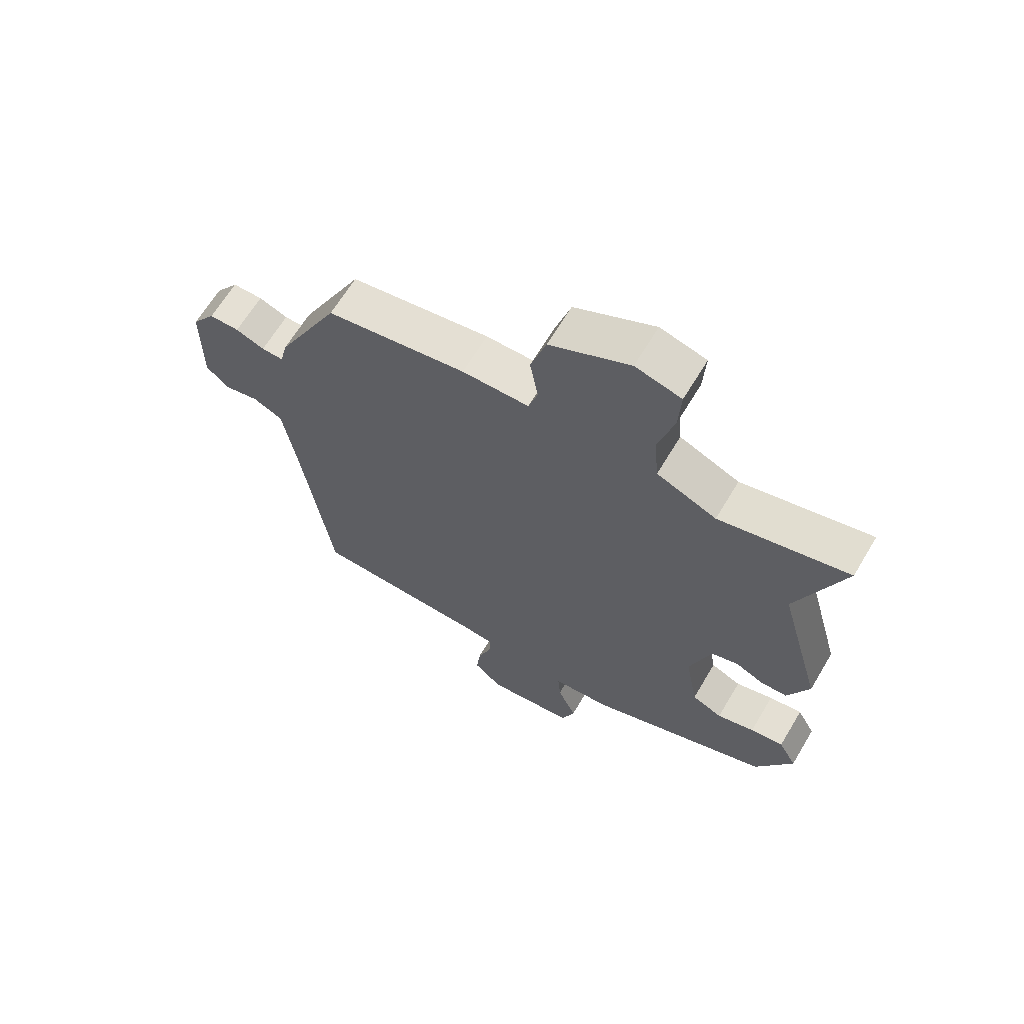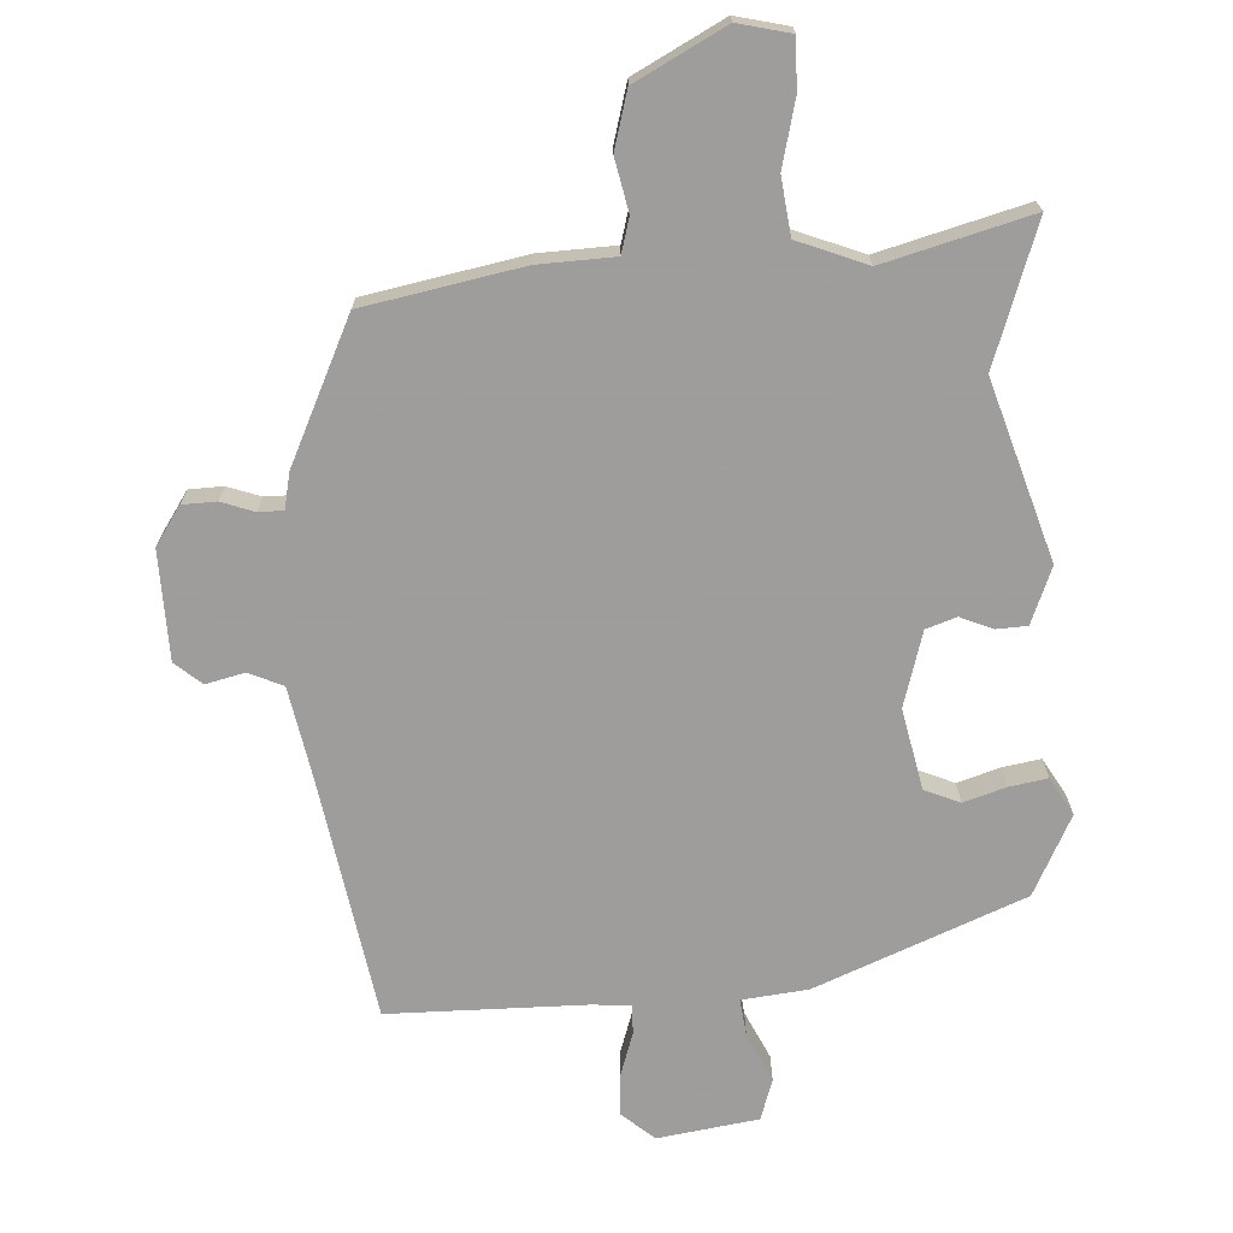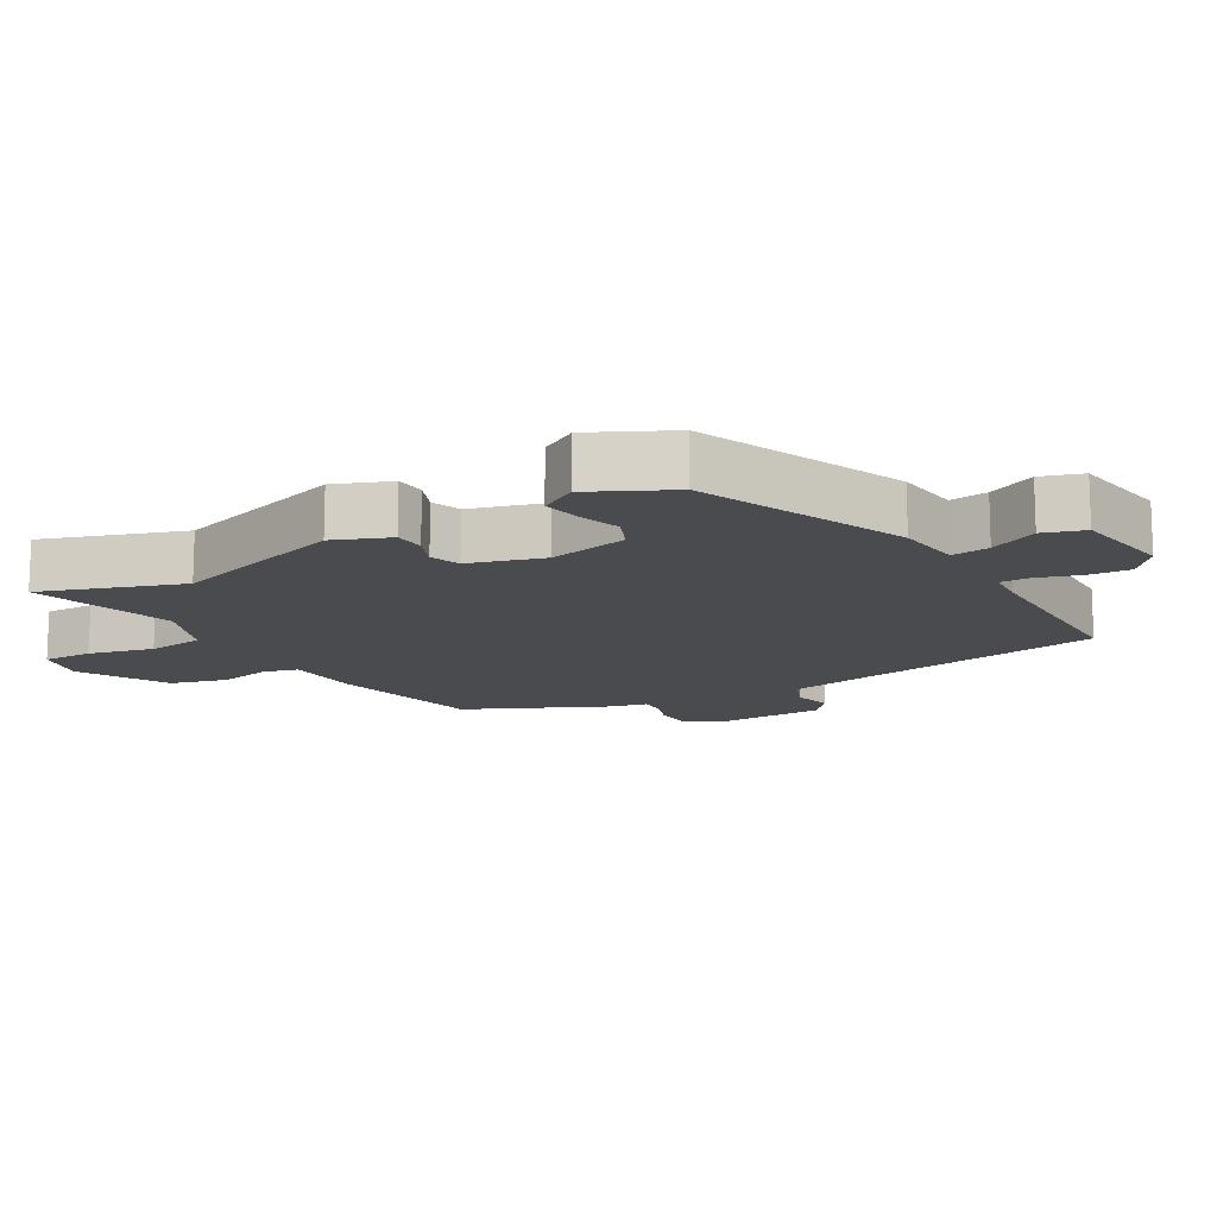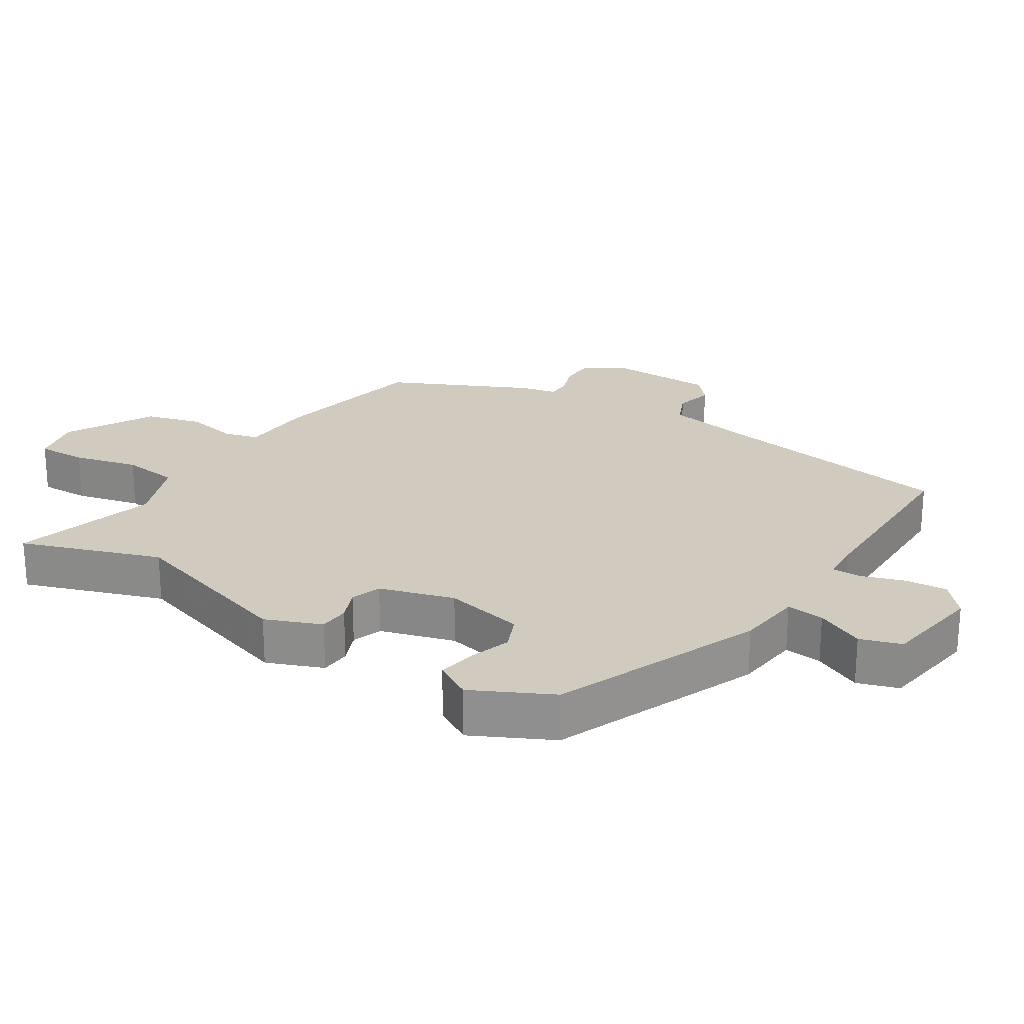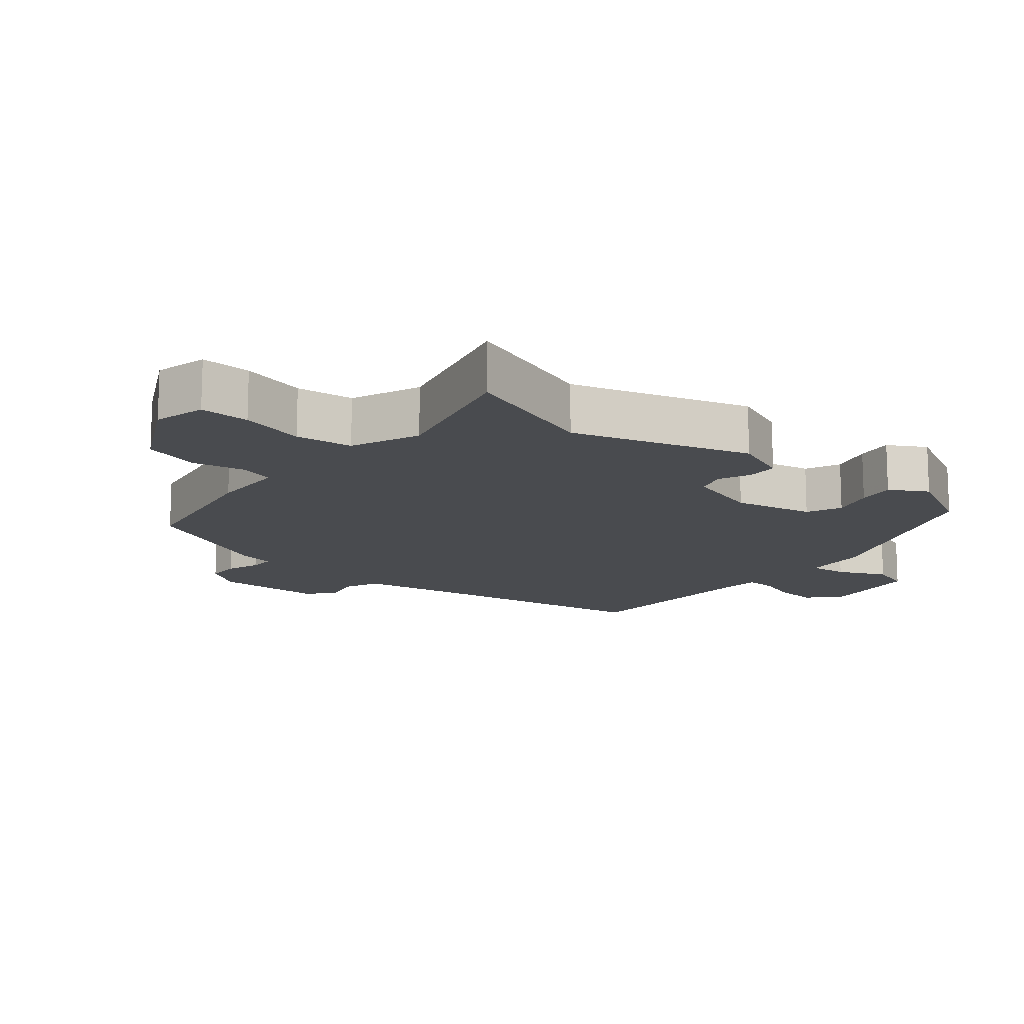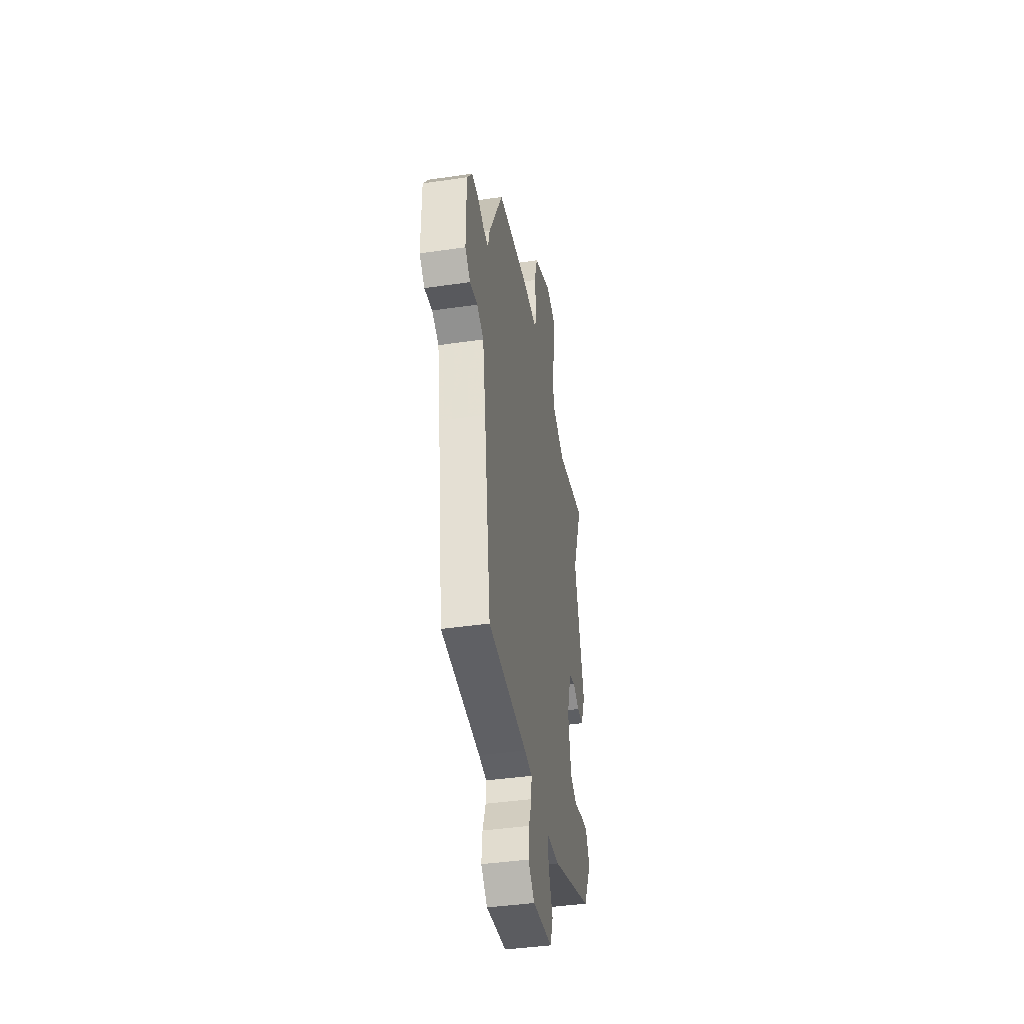
<metadata>
{"format":"obj","ext":"obj","renderer":"f3d","projection":"perspective","resolution":1024,"background":"white","views":[{"elev":65.4,"azim":30.9,"up":"+Z"},{"elev":-70.7,"azim":5.0,"up":"+Y"},{"elev":-14.0,"azim":122.2,"up":"+Y"},{"elev":23.6,"azim":124.3,"up":"+Y"},{"elev":-14.1,"azim":51.6,"up":"+Y"},{"elev":-41.7,"azim":-80.0,"up":"+Z"}]}
</metadata>
<code>
v 0.519 0.07 0.55
v 0.44 0.07 0.343
v 0.515 0.07 0.075
v 0.479 0.07 -0.008
v 0.433 0.07 -0.009
v 0.385 0.07 0.013
v 0.339 0.07 -0.001
v 0.303 0.07 -0.112
v 0.325 0.07 -0.233
v 0.377 0.07 -0.257
v 0.441 0.07 -0.239
v 0.498 0.07 -0.231
v 0.529 0.07 -0.288
v 0.466 0.07 -0.405
v 0.152 0.07 -0.522
v 0.053 0.07 -0.53
v 0.058 0.07 -0.587
v 0.09 0.07 -0.66
v 0.068 0.07 -0.721
v -0.083 0.07 -0.739
v -0.131 0.07 -0.695
v -0.124 0.07 -0.632
v -0.101 0.07 -0.569
v -0.099 0.07 -0.525
v -0.157 0.07 -0.519
v -0.451 0.07 -0.508
v -0.501 0.07 -0.147
v -0.523 0.07 -0.007
v -0.574 0.07 0.017
v -0.632 0.07 0.005
v -0.671 0.07 0.04
v -0.67 0.07 0.203
v -0.63 0.07 0.259
v -0.579 0.07 0.259
v -0.53 0.07 0.24
v -0.493 0.07 0.239
v -0.48 0.07 0.292
v -0.374 0.07 0.5
v -0.136 0.07 0.538
v -0.022 0.07 0.539
v -0.006 0.07 0.591
v -0.02 0.07 0.67
v 0.006 0.07 0.754
v 0.142 0.07 0.821
v 0.22 0.07 0.8
v 0.216 0.07 0.725
v 0.189 0.07 0.628
v 0.197 0.07 0.542
v 0.299 0.07 0.498
v 0.519 0 0.55
v 0.44 0 0.343
v 0.515 0 0.075
v 0.479 0 -0.008
v 0.433 0 -0.009
v 0.385 0 0.013
v 0.339 0 -0.001
v 0.303 0 -0.112
v 0.325 0 -0.233
v 0.377 0 -0.257
v 0.441 0 -0.239
v 0.498 0 -0.231
v 0.529 0 -0.288
v 0.466 0 -0.405
v 0.152 0 -0.522
v 0.053 0 -0.53
v 0.058 0 -0.587
v 0.09 0 -0.66
v 0.068 0 -0.721
v -0.083 0 -0.739
v -0.131 0 -0.695
v -0.124 0 -0.632
v -0.101 0 -0.569
v -0.099 0 -0.525
v -0.157 0 -0.519
v -0.451 0 -0.508
v -0.501 0 -0.147
v -0.523 0 -0.007
v -0.574 0 0.017
v -0.632 0 0.005
v -0.671 0 0.04
v -0.67 0 0.203
v -0.63 0 0.259
v -0.579 0 0.259
v -0.53 0 0.24
v -0.493 0 0.239
v -0.48 0 0.292
v -0.374 0 0.5
v -0.136 0 0.538
v -0.022 0 0.539
v -0.006 0 0.591
v -0.02 0 0.67
v 0.006 0 0.754
v 0.142 0 0.821
v 0.22 0 0.8
v 0.216 0 0.725
v 0.189 0 0.628
v 0.197 0 0.542
v 0.299 0 0.498
f 44 45 46 47
f 44 47 48
f 41 42 43 44
f 40 41 44 48
f 37 38 39 40
f 36 37 40 48
f 32 33 34 35
f 32 35 36
f 29 30 31 32
f 28 29 32 36
f 27 28 36 48
f 25 26 27 48
f 20 21 22 23
f 20 23 24
f 17 18 19 20
f 16 17 20 24
f 10 11 12 13
f 10 13 14 15
f 3 4 5 6
f 2 3 6 7
f 49 1 2
f 49 2 7 8
f 25 48 49 8
f 9 10 15 16
f 16 24 25
f 8 9 16 25
f 96 95 94 93
f 97 96 93
f 93 92 91 90
f 97 93 90 89
f 89 88 87 86
f 97 89 86 85
f 84 83 82 81
f 85 84 81
f 81 80 79 78
f 85 81 78 77
f 97 85 77 76
f 97 76 75 74
f 72 71 70 69
f 73 72 69
f 69 68 67 66
f 73 69 66 65
f 62 61 60 59
f 64 63 62 59
f 55 54 53 52
f 56 55 52 51
f 51 50 98
f 57 56 51 98
f 57 98 97 74
f 65 64 59 58
f 74 73 65
f 74 65 58 57
f 1 50 51 2
f 2 51 52 3
f 3 52 53 4
f 4 53 54 5
f 5 54 55 6
f 6 55 56 7
f 7 56 57 8
f 8 57 58 9
f 9 58 59 10
f 10 59 60 11
f 11 60 61 12
f 12 61 62 13
f 13 62 63 14
f 14 63 64 15
f 15 64 65 16
f 16 65 66 17
f 17 66 67 18
f 18 67 68 19
f 19 68 69 20
f 20 69 70 21
f 21 70 71 22
f 22 71 72 23
f 23 72 73 24
f 24 73 74 25
f 25 74 75 26
f 26 75 76 27
f 27 76 77 28
f 28 77 78 29
f 29 78 79 30
f 30 79 80 31
f 31 80 81 32
f 32 81 82 33
f 33 82 83 34
f 34 83 84 35
f 35 84 85 36
f 36 85 86 37
f 37 86 87 38
f 38 87 88 39
f 39 88 89 40
f 40 89 90 41
f 41 90 91 42
f 42 91 92 43
f 43 92 93 44
f 44 93 94 45
f 45 94 95 46
f 46 95 96 47
f 47 96 97 48
f 48 97 98 49
f 49 98 50 1

</code>
